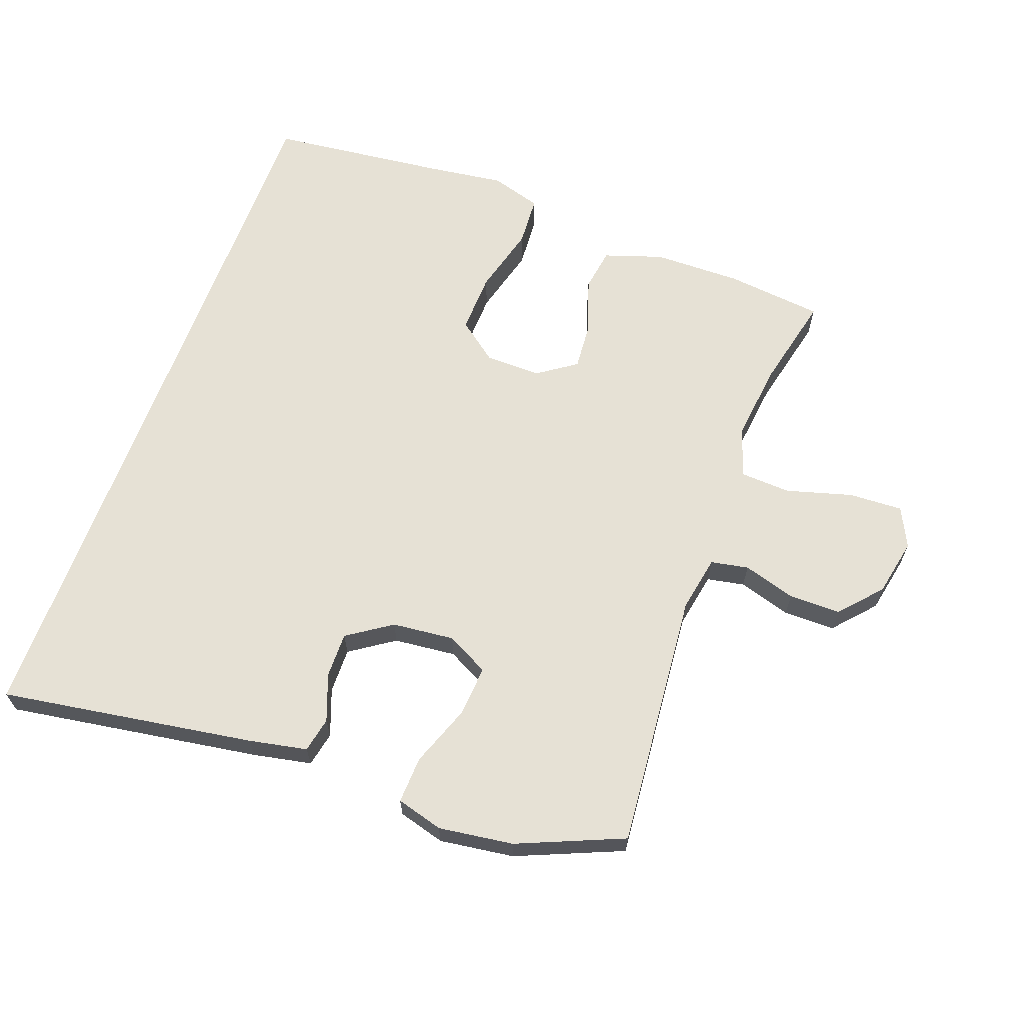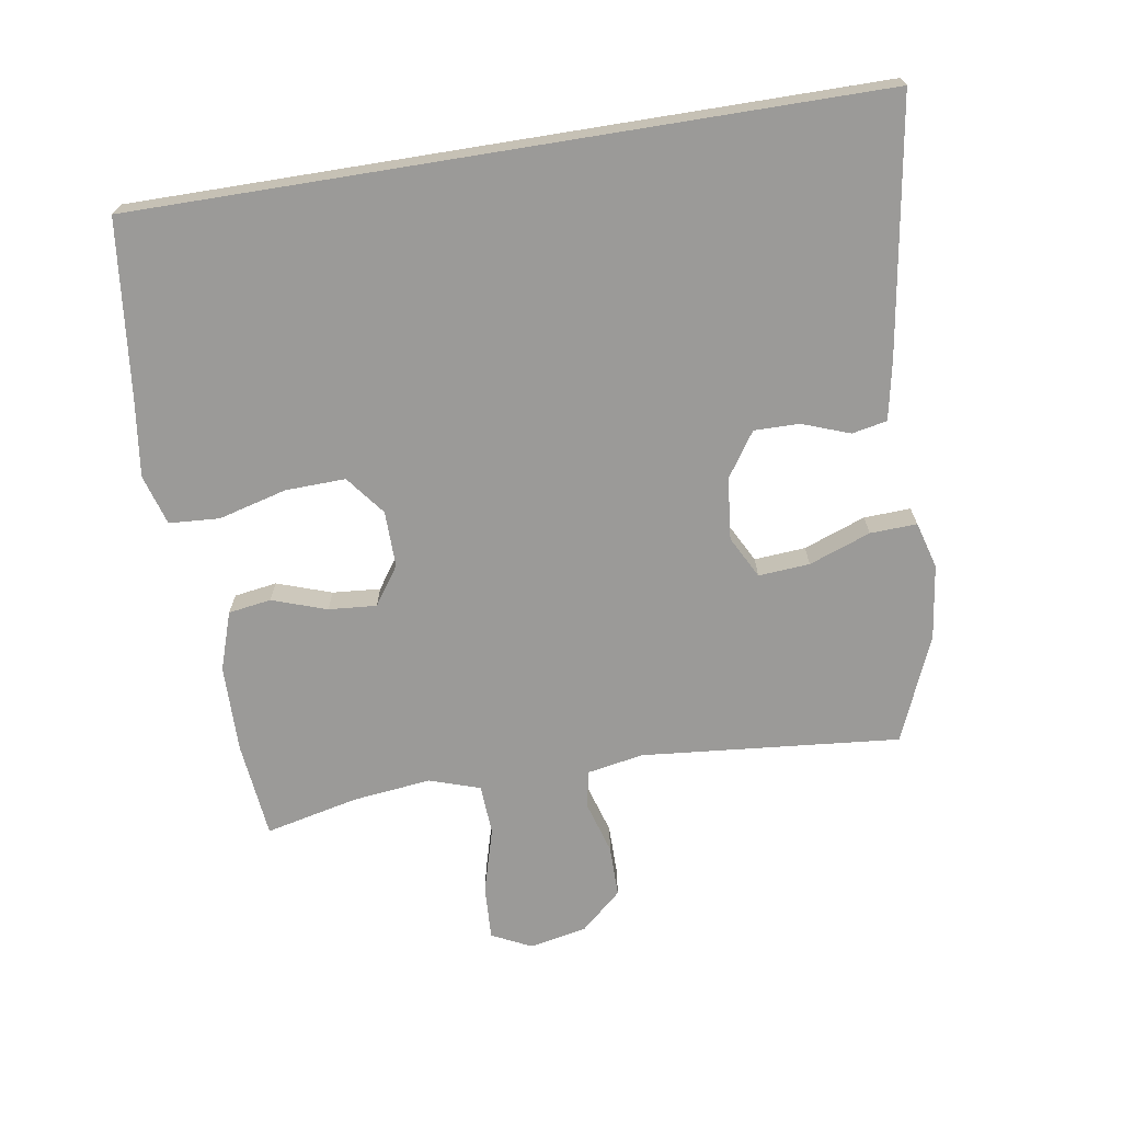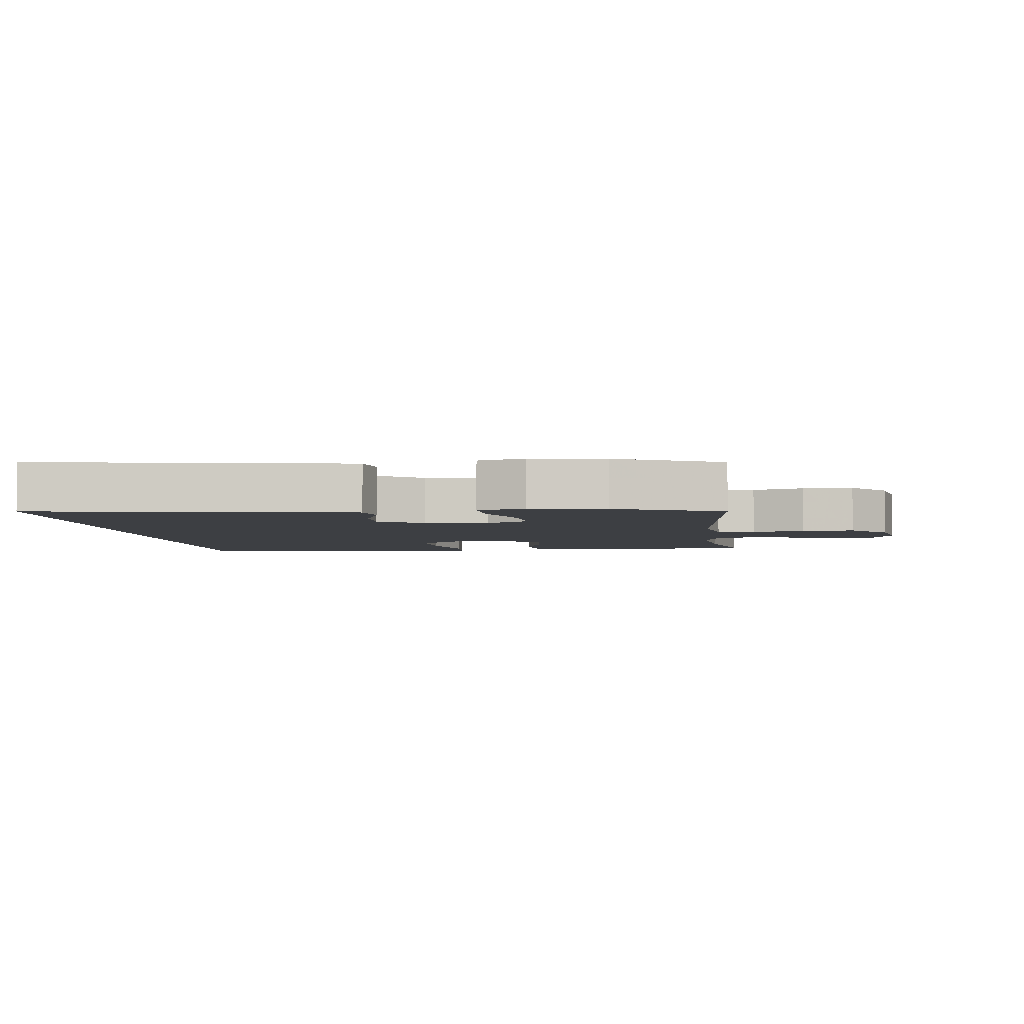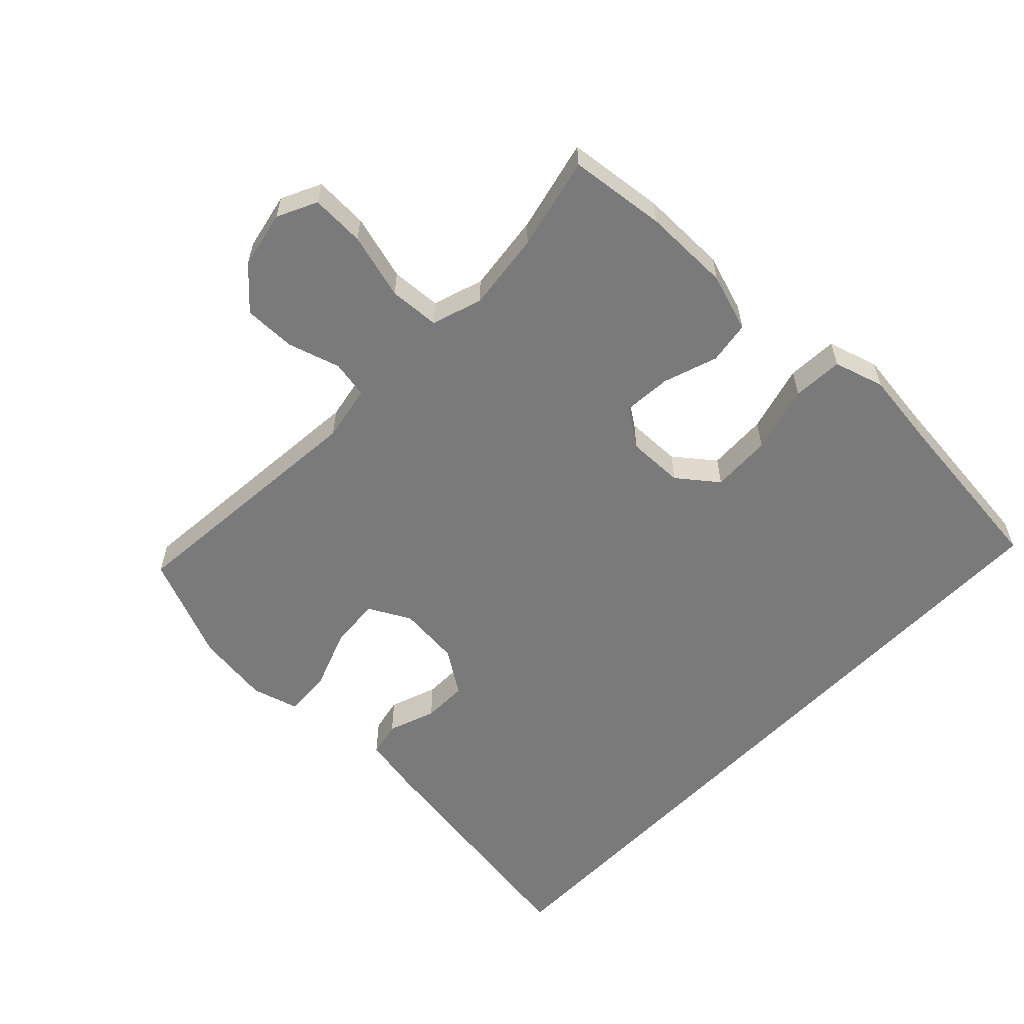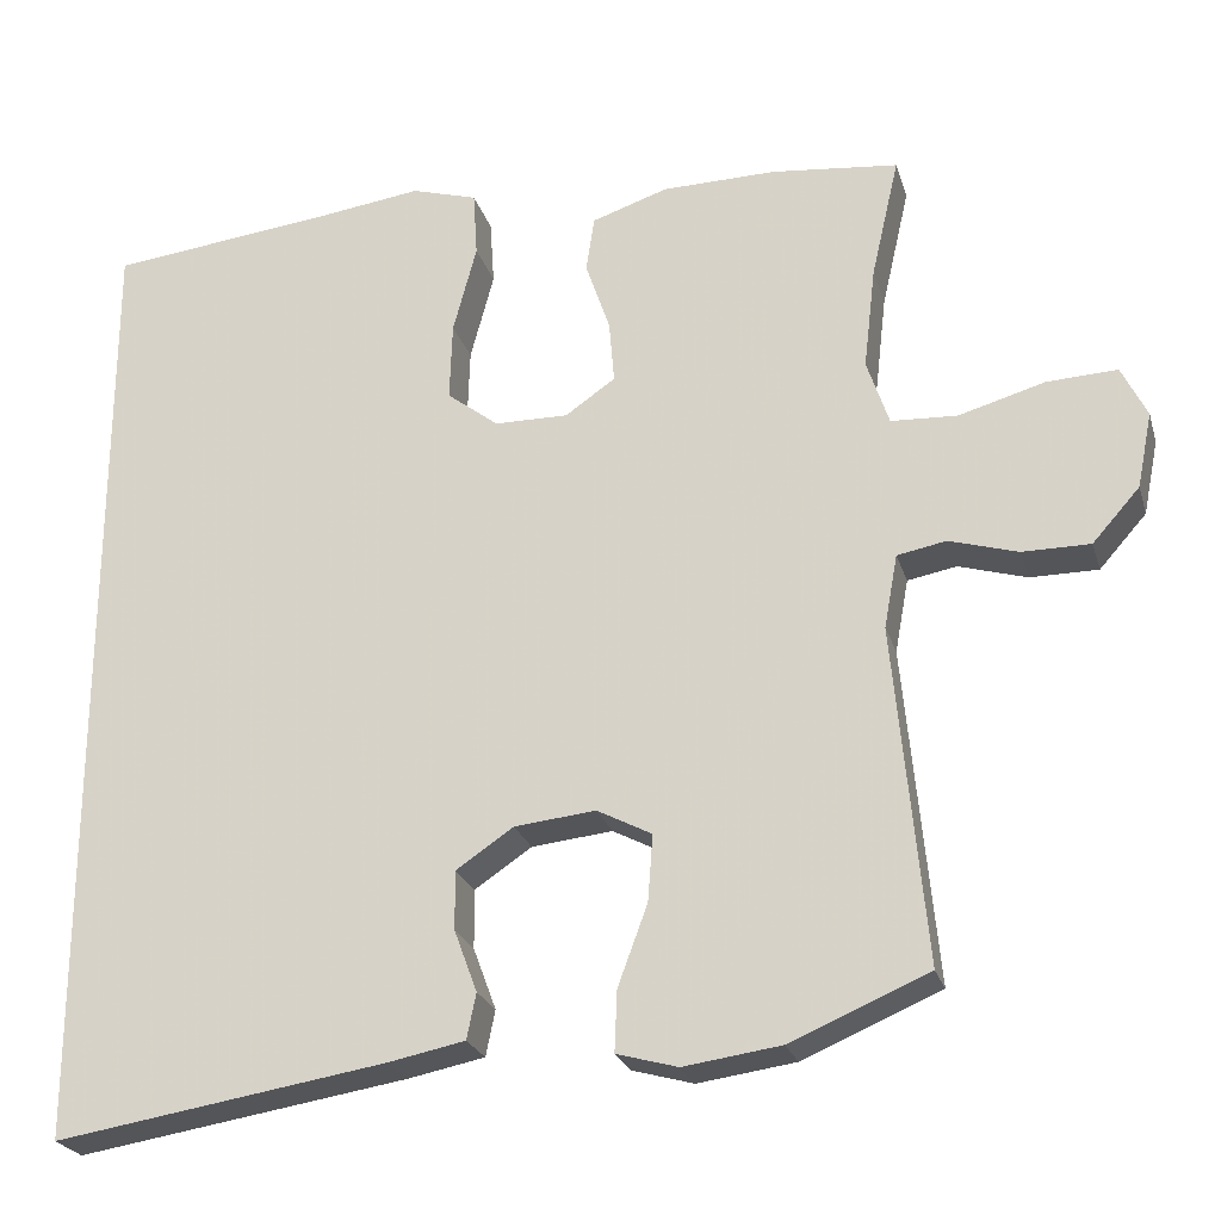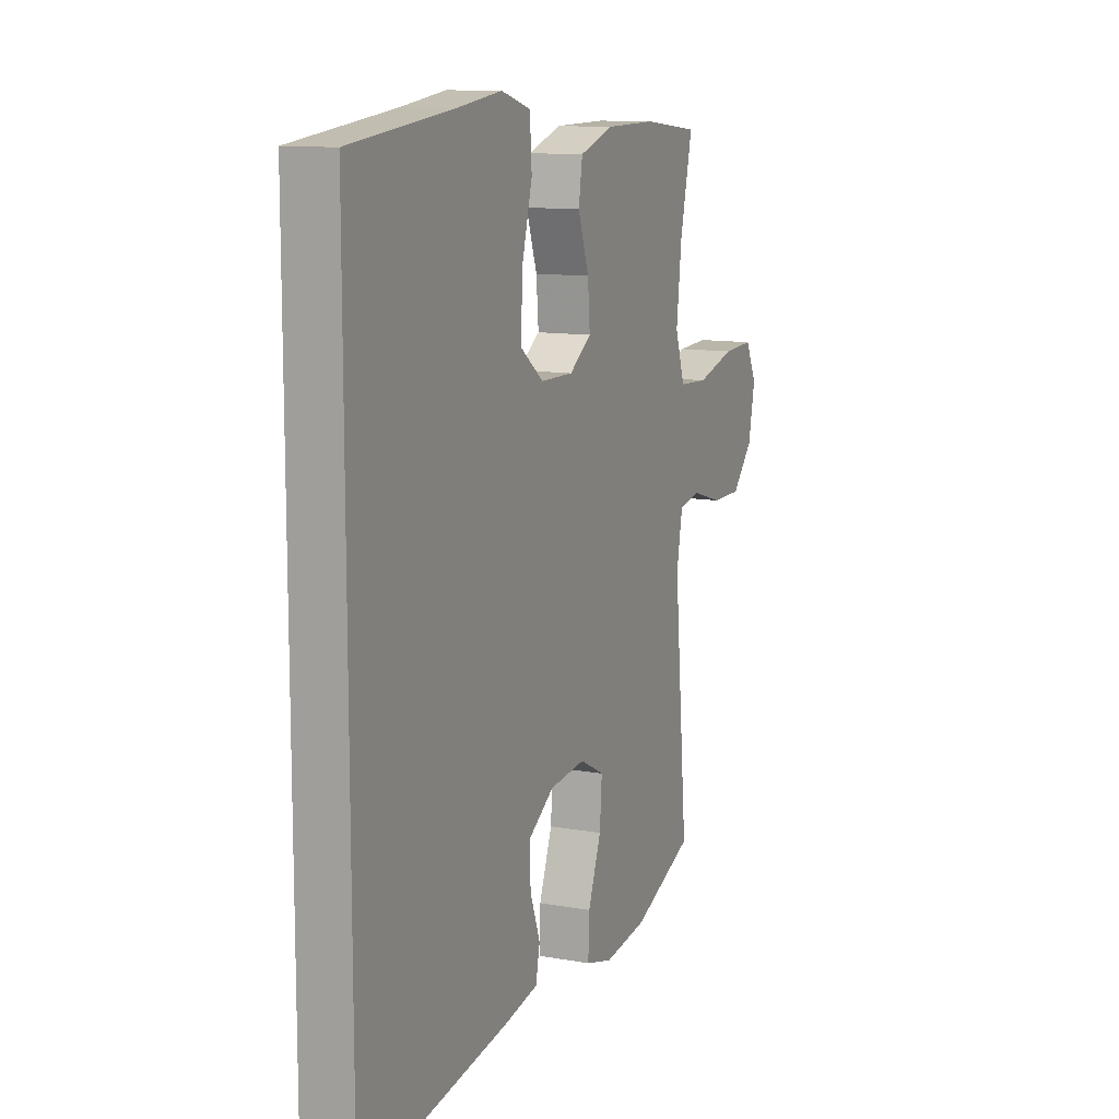
<metadata>
{"format":"obj","ext":"obj","renderer":"f3d","projection":"perspective","resolution":1024,"background":"white","views":[{"elev":64.7,"azim":-159.8,"up":"+Y"},{"elev":-69.3,"azim":99.2,"up":"+Y"},{"elev":-4.0,"azim":-173.2,"up":"+Y"},{"elev":-58.1,"azim":-43.6,"up":"+Y"},{"elev":-24.2,"azim":-164.7,"up":"+Z"},{"elev":11.5,"azim":113.5,"up":"+Z"}]}
</metadata>
<code>
v 0.5 0.07 -0.618
v 0.108 0.07 -0.556
v 0.018 0.07 -0.538
v 0.007 0.07 -0.484
v 0.034 0.07 -0.411
v 0.035 0.07 -0.341
v -0.033 0.07 -0.295
v -0.129 0.07 -0.285
v -0.194 0.07 -0.319
v -0.188 0.07 -0.398
v -0.153 0.07 -0.493
v -0.15 0.07 -0.565
v -0.222 0.07 -0.585
v -0.337 0.07 -0.569
v -0.5 0.07 -0.5
v -0.463 0.07 -0.101
v -0.479 0.07 -0.014
v -0.537 0.07 -0.003
v -0.618 0.07 -0.027
v -0.698 0.07 -0.027
v -0.754 0.07 0.036
v -0.772 0.07 0.125
v -0.742 0.07 0.186
v -0.659 0.07 0.182
v -0.557 0.07 0.153
v -0.479 0.07 0.157
v -0.453 0.07 0.235
v -0.467 0.07 0.356
v -0.5 0.07 0.5
v -0.35 0.07 0.516
v -0.215 0.07 0.514
v -0.125 0.07 0.484
v -0.115 0.07 0.418
v -0.144 0.07 0.334
v -0.15 0.07 0.26
v -0.091 0.07 0.219
v -0.004 0.07 0.22
v 0.057 0.07 0.267
v 0.054 0.07 0.36
v 0.026 0.07 0.465
v 0.031 0.07 0.543
v 0.109 0.07 0.566
v 0.228 0.07 0.55
v 0.5 0.07 0.519
v 0.5 0 -0.618
v 0.108 0 -0.556
v 0.018 0 -0.538
v 0.007 0 -0.484
v 0.034 0 -0.411
v 0.035 0 -0.341
v -0.033 0 -0.295
v -0.129 0 -0.285
v -0.194 0 -0.319
v -0.188 0 -0.398
v -0.153 0 -0.493
v -0.15 0 -0.565
v -0.222 0 -0.585
v -0.337 0 -0.569
v -0.5 0 -0.5
v -0.463 0 -0.101
v -0.479 0 -0.014
v -0.537 0 -0.003
v -0.618 0 -0.027
v -0.698 0 -0.027
v -0.754 0 0.036
v -0.772 0 0.125
v -0.742 0 0.186
v -0.659 0 0.182
v -0.557 0 0.153
v -0.479 0 0.157
v -0.453 0 0.235
v -0.467 0 0.356
v -0.5 0 0.5
v -0.35 0 0.516
v -0.215 0 0.514
v -0.125 0 0.484
v -0.115 0 0.418
v -0.144 0 0.334
v -0.15 0 0.26
v -0.091 0 0.219
v -0.004 0 0.22
v 0.057 0 0.267
v 0.054 0 0.36
v 0.026 0 0.465
v 0.031 0 0.543
v 0.109 0 0.566
v 0.228 0 0.55
v 0.5 0 0.519
f 43 44 1 2
f 39 40 41 42
f 38 39 42 43
f 31 32 33 34
f 31 34 35
f 28 29 30 31
f 27 28 31 35
f 26 27 35 36
f 22 23 24 25
f 22 25 26
f 21 22 26
f 18 19 20 21
f 18 21 26 36
f 13 14 15 16
f 13 16 17
f 10 11 12 13
f 9 10 13 17
f 8 9 17
f 7 8 17
f 2 3 4 5
f 38 43 2 5
f 17 18 36 37
f 7 17 37
f 6 7 37 38
f 5 6 38
f 46 45 88 87
f 86 85 84 83
f 87 86 83 82
f 78 77 76 75
f 79 78 75
f 75 74 73 72
f 79 75 72 71
f 80 79 71 70
f 69 68 67 66
f 70 69 66
f 70 66 65
f 65 64 63 62
f 80 70 65 62
f 60 59 58 57
f 61 60 57
f 57 56 55 54
f 61 57 54 53
f 61 53 52
f 61 52 51
f 49 48 47 46
f 49 46 87 82
f 81 80 62 61
f 81 61 51
f 82 81 51 50
f 82 50 49
f 1 45 46 2
f 2 46 47 3
f 3 47 48 4
f 4 48 49 5
f 5 49 50 6
f 6 50 51 7
f 7 51 52 8
f 8 52 53 9
f 9 53 54 10
f 10 54 55 11
f 11 55 56 12
f 12 56 57 13
f 13 57 58 14
f 14 58 59 15
f 15 59 60 16
f 16 60 61 17
f 17 61 62 18
f 18 62 63 19
f 19 63 64 20
f 20 64 65 21
f 21 65 66 22
f 22 66 67 23
f 23 67 68 24
f 24 68 69 25
f 25 69 70 26
f 26 70 71 27
f 27 71 72 28
f 28 72 73 29
f 29 73 74 30
f 30 74 75 31
f 31 75 76 32
f 32 76 77 33
f 33 77 78 34
f 34 78 79 35
f 35 79 80 36
f 36 80 81 37
f 37 81 82 38
f 38 82 83 39
f 39 83 84 40
f 40 84 85 41
f 41 85 86 42
f 42 86 87 43
f 43 87 88 44
f 44 88 45 1

</code>
